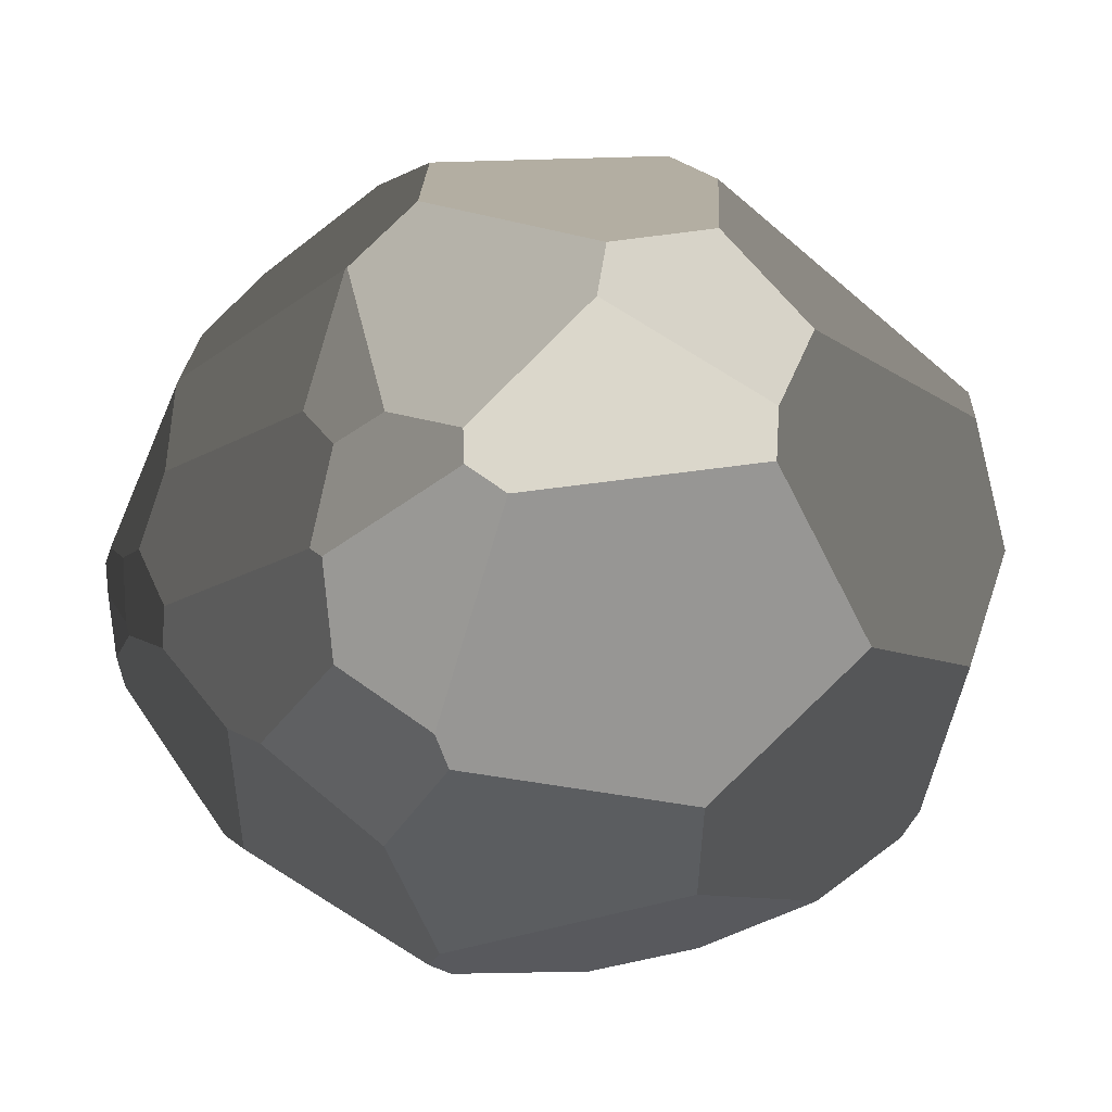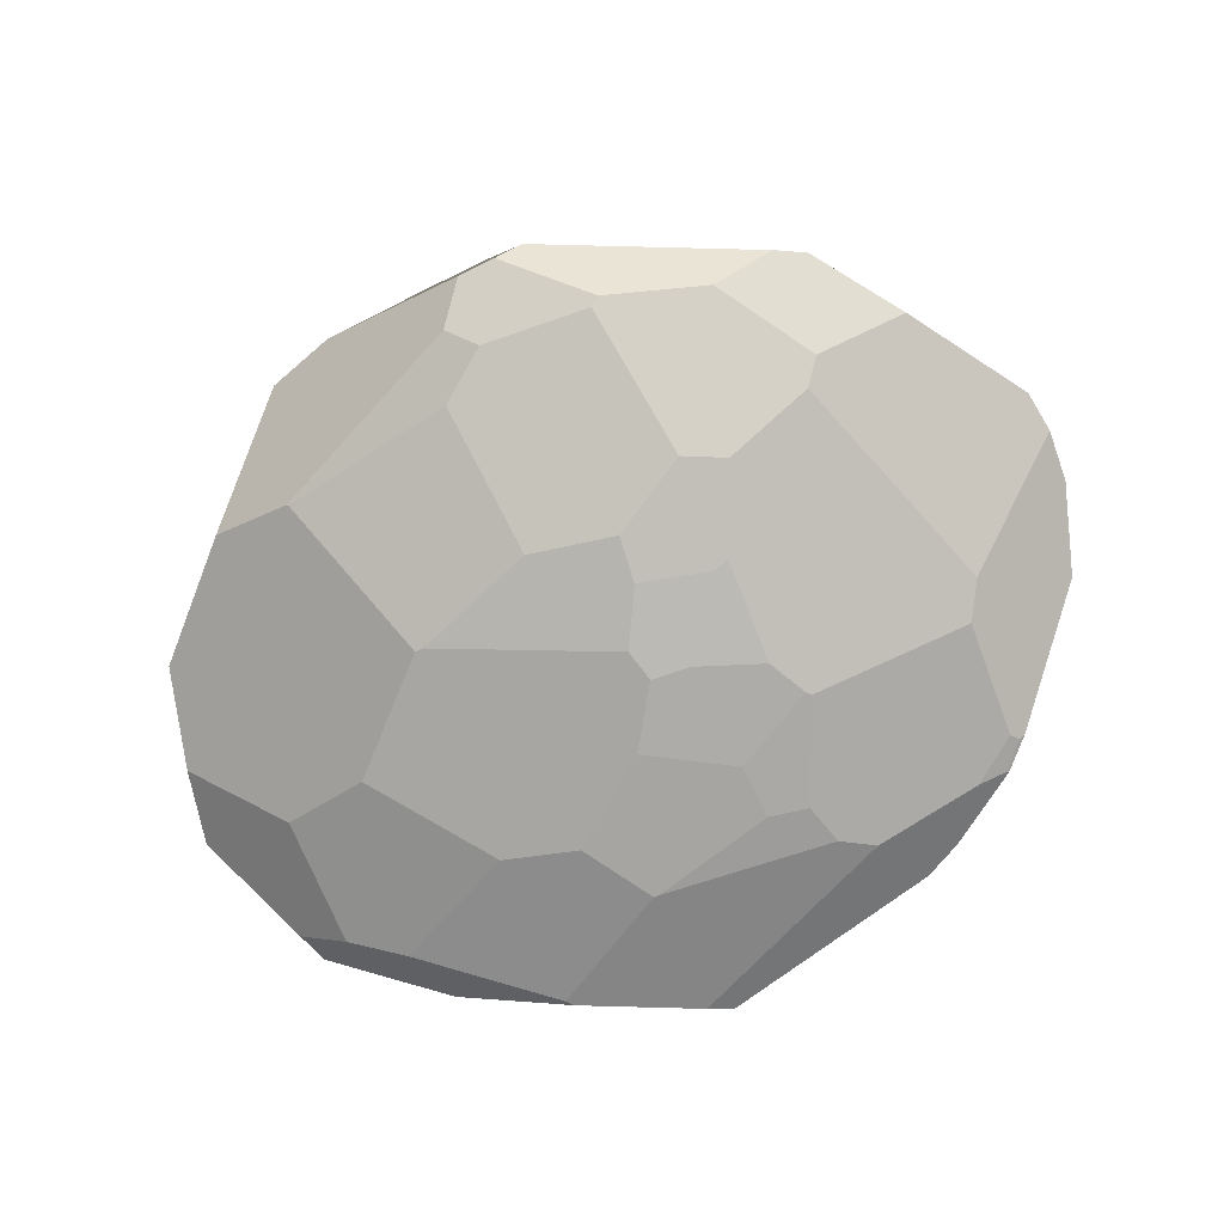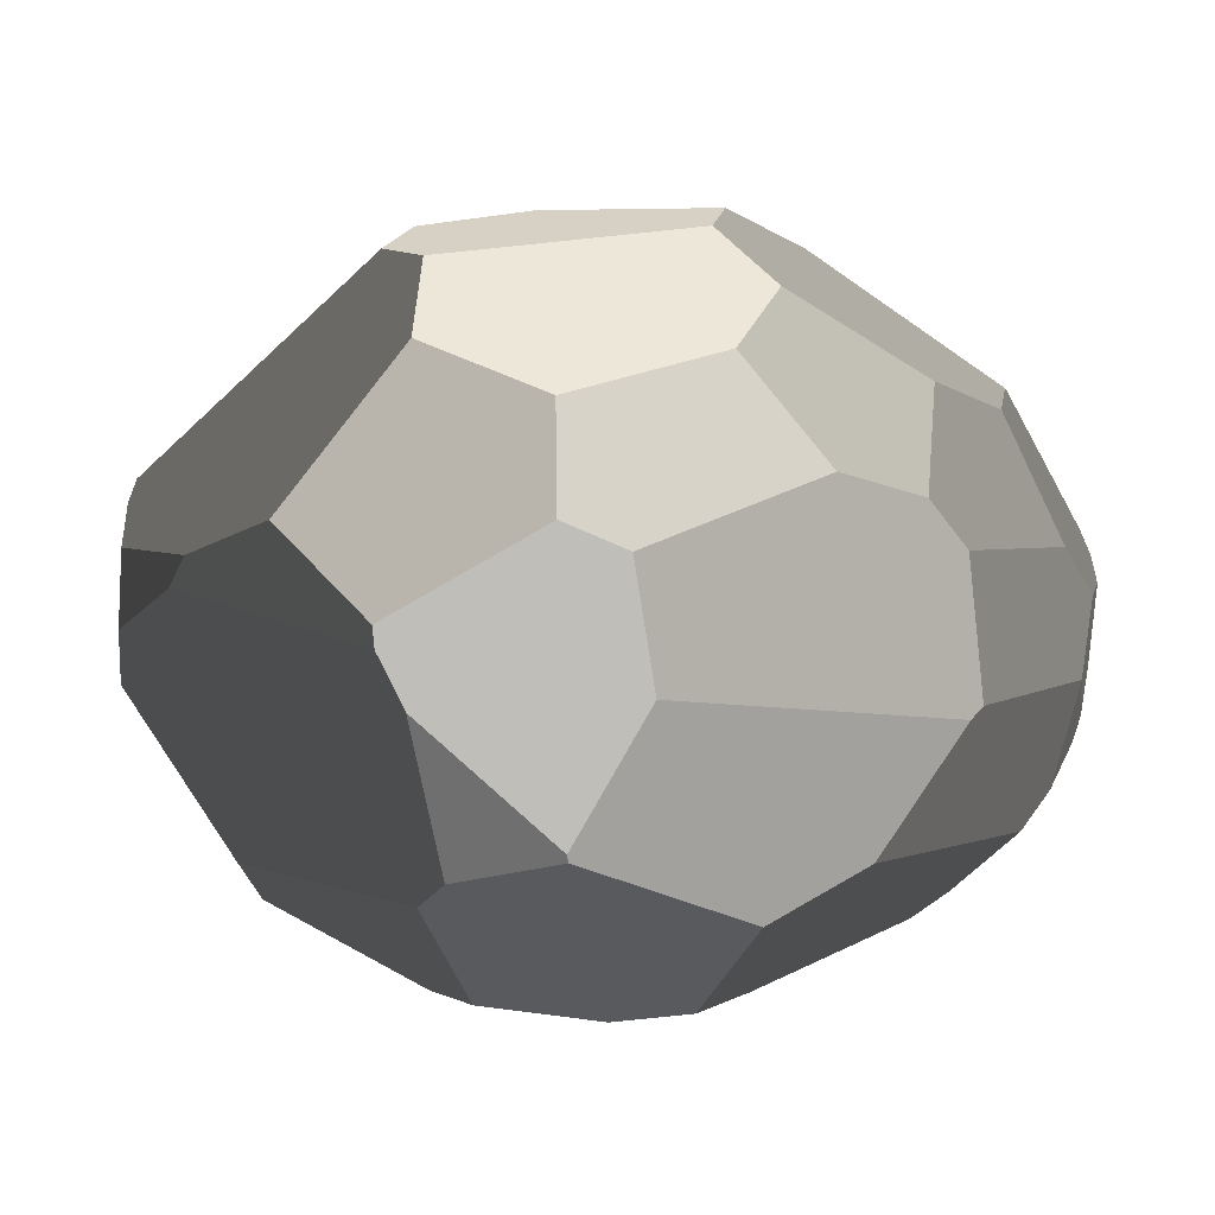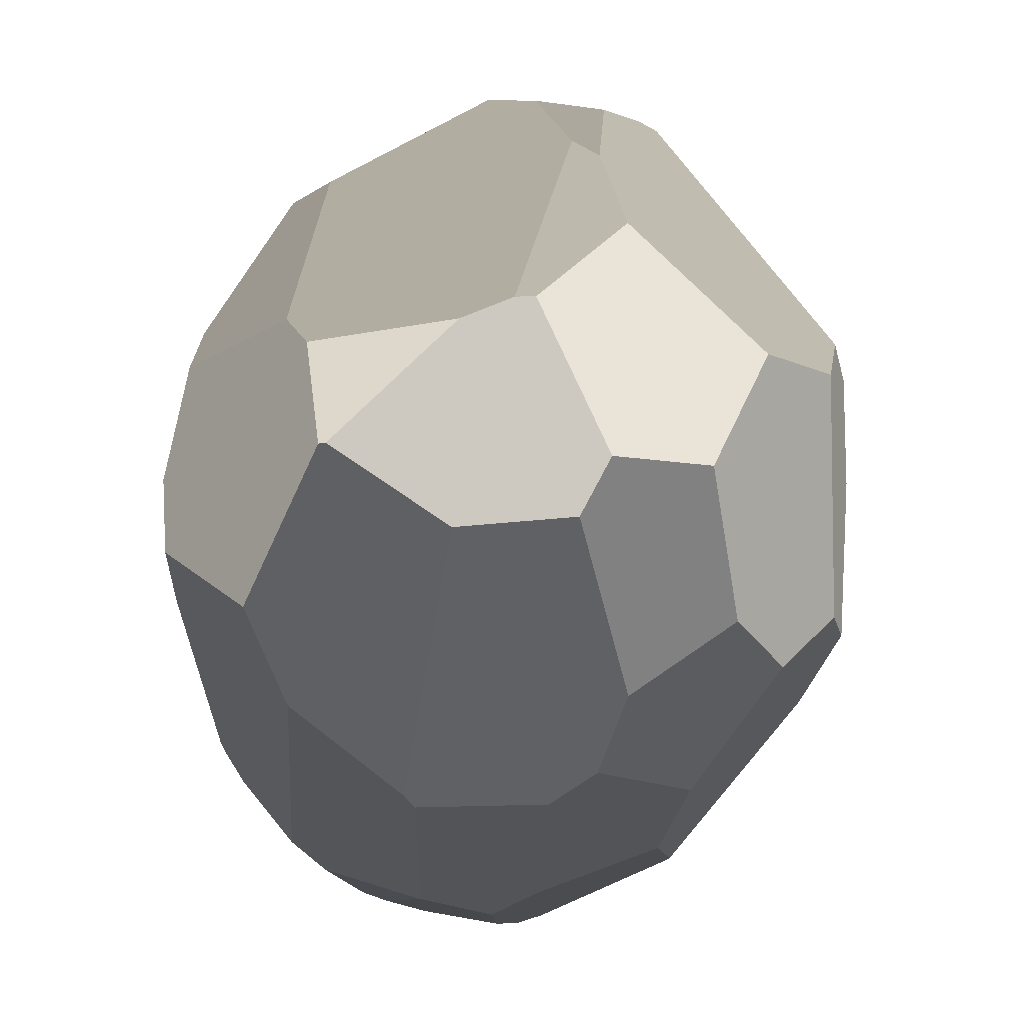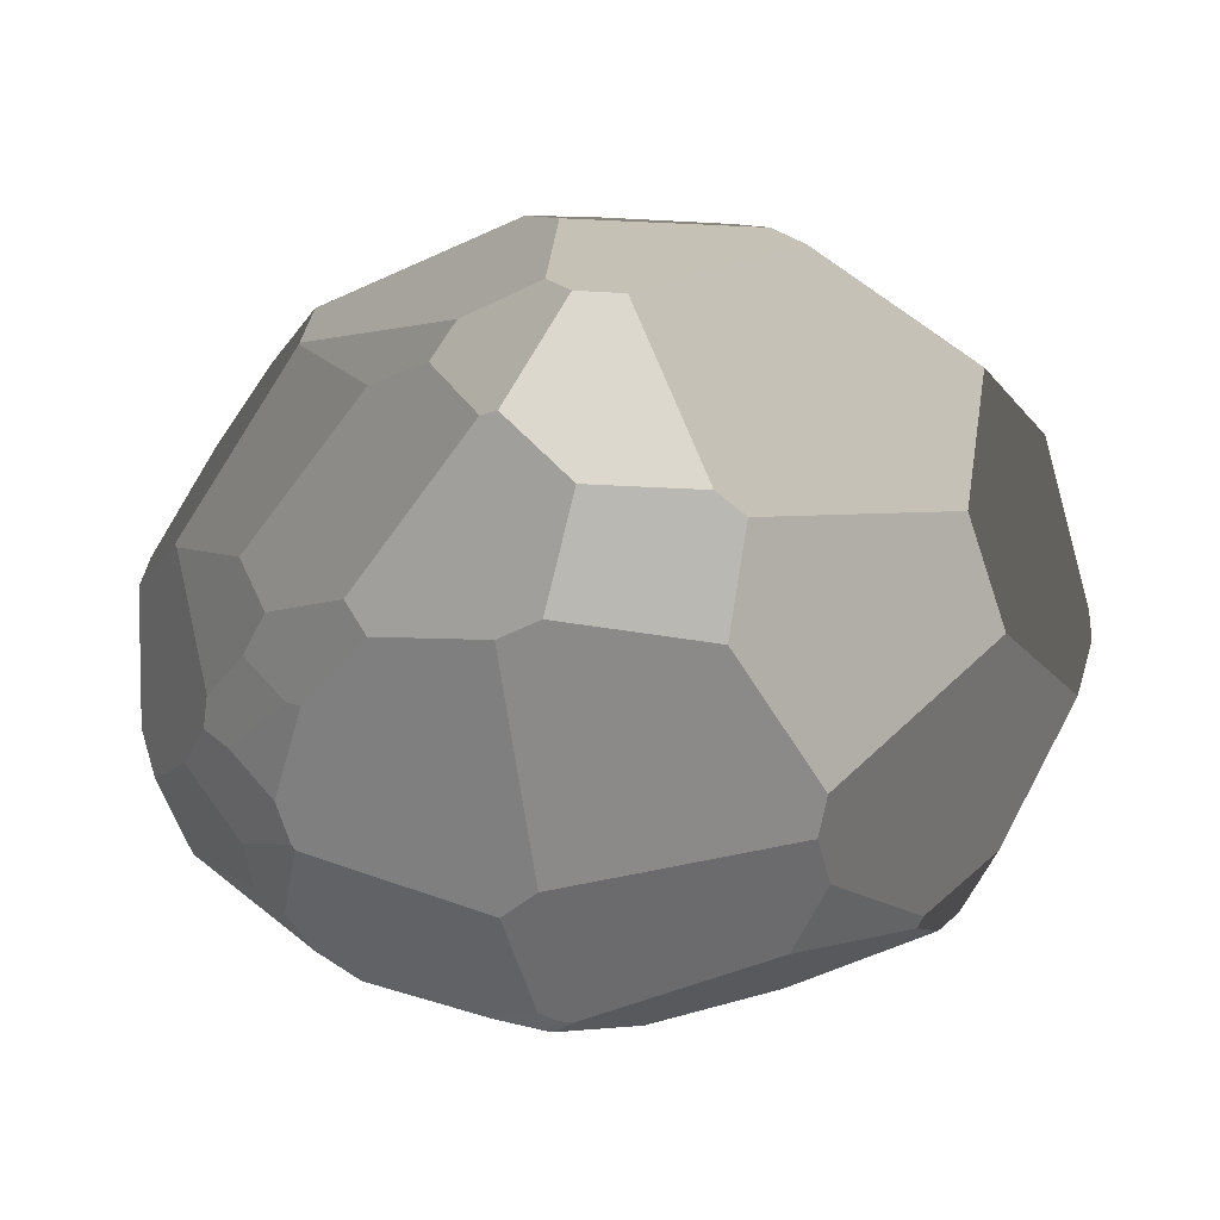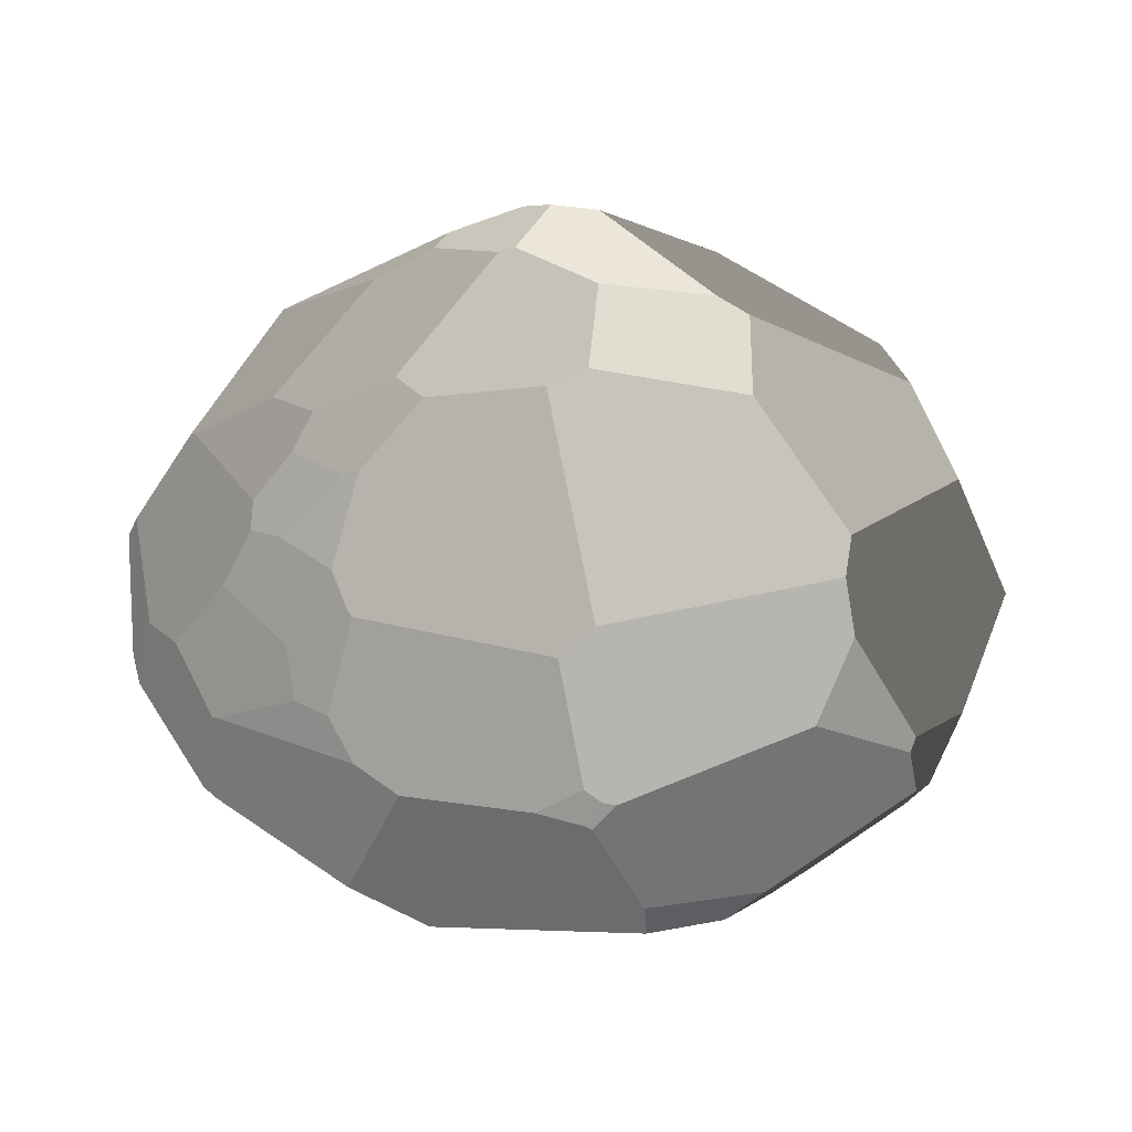
<metadata>
{"format":"obj","ext":"obj","renderer":"f3d","projection":"perspective","resolution":1024,"background":"white","views":[{"elev":68.3,"azim":93.8,"up":"+Z"},{"elev":-75.5,"azim":26.0,"up":"+Y"},{"elev":-29.0,"azim":-80.2,"up":"+Z"},{"elev":-11.3,"azim":-122.4,"up":"+Y"},{"elev":27.1,"azim":55.4,"up":"+Z"},{"elev":1.7,"azim":44.3,"up":"+Z"}]}
</metadata>
<code>
v  -9.659 1.592 -6.81
v  -14.8 4.493 -0.5788
v  -20.15 7.891 -1.758
v  -20.66 8.584 -9.412
v  -17.57 6.736 -11.06
v  -17.97 51.34 -9.318
v  -23.68 37.77 -17.52
v  -24.66 37.7 -16.63
v  -24.71 37.76 -16.5
v  -25.41 43.42 -10.02
v  -20.25 49.78 -8.643
v  -3.56 58.51 -2.448
v  -13.31 55.94 -0.5058
v  -13.04 55.62 1.279
v  -9.86 55.72 4.155
v  -1.716 57.99 1.943
v  7.385 53.24 -16.16
v  3.967 56.4 -11.25
v  14.11 53.56 -4.226
v  15.64 52.5 -5.274
v  9.176 52.5 -15.74
v  23.74 33.04 -13.55
v  25.96 24.35 -7.131
v  23.95 23.33 -12.29
v  23.37 32.95 -14.5
v  7.194 55.5 4.373
v  8.734 48.73 10.97
v  18.39 39.38 7.881
v  22.12 39.38 1.84
v  20.11 47.25 -5.475
v  5.216 51.84 -18.35
v  -0.4725 51.84 -18.35
v  -7.903 57.36 -9.748
v  -3.56 58.51 -7.965
v  -12.1 56.26 -8.402
v  -14.71 55.57 -4.414
v  -16.67 38.18 14.98
v  -16.63 38.34 14.95
v  -16.73 38.28 14.93
v  -24.08 38.28 8.046
v  -9.998 44.36 15.22
v  3.86 1.462 -10.73
v  5.976 2.112 -11.46
v  8.694 1.564 -5.796
v  8.481 1.451 -5.499
v  3.917 0.7984 -7.501
v  -3.038 1.293 -12.06
v  6.419 3.643 -14.26
v  -29.71 27.07 -6.686
v  -27.5 17.86 -3.337
v  -25.78 15.52 1.569
v  -24.82 19.31 6.734
v  -27.52 34.96 4.725
v  -29.44 34.96 -1.995
v  -20.96 36.64 -19.93
v  -10.81 36.64 -25.41
v  -13.63 29.23 -25.94
v  -14.14 29.23 -25.67
v  -20.09 23.39 -19.88
v  -4.73 19.87 -26.62
v  -5.306 13.49 -23.49
v  -10.84 7.463 -17.84
v  11.25 22.67 -24.05
v  15.93 13.22 -18.03
v  15.82 12.69 -17.79
v  14.21 10.32 -16.97
v  8.065 5.602 -16.09
v  8.693 25.62 -26.2
v  17.61 13.51 -16.51
v  17.22 12.69 -16.35
v  16.87 11.57 -15.56
v  18.14 24.25 11.46
v  21.65 20.44 6.576
v  26.09 23.84 -1.33
v  12.72 17.08 13.21
v  16.4 23.3 12.62
v  3.548 26.75 18.77
v  1.961 24.09 19.03
v  6.901 16.01 15.57
v  -0.209 42.26 17.27
v  16.22 12.61 8.046
v  15.08 10.38 7.025
v  18.9 10.38 -6.294
v  26.28 23.08 -3.704
v  -3.766 42.26 17.27
v  -9.777 31.09 18.35
v  -0.3223 23.84 19.05
v  -14.06 31.43 17.2
v  -18.78 19.31 12.38
v  -27.84 27.29 -13.06
v  -26.15 23.63 -14.37
v  -24 13.11 -9.325
v  -24.73 37.61 -16.55
v  -7.516 38.98 -25.24
v  10.24 31.18 -25.8
v  13.18 31.61 -23.8
v  8.639 42.01 -23.62
v  7.505 38.98 -25.24
v  14.99 43.48 -19.13
v  21.92 40.15 -12.62
v  20.58 38.59 -17
v  -11.06 6.721 -17.14
v  3.317 3.367 5.691
v  -1.652 4.545 6.646
v  -8.562 4.154 4.583
v  1.358 0.5709 0.6213
v  3.055 2.01 3.371
v  -13.51 15.24 12.72
v  -9.029 4.272 4.566
v  -2.989 13.77 14.12
v  7.69 5.748 7.62
v  6.339 15.2 15.28
v  -0.1465 16.04 15.95
v  9.995 5.763 6.386
v  -5.417 0.2496 -7.744
v  -0.5208 -0.1572 -4.254
v  1.775 0.0374 -1.077
v  -3.317 1.271 -12.03
v  7.471 1.139 -3.218
v  3.864 0.4143 -1.424
v  17.57 8.789 -8.015
v  7.833 2.826 2.239
v  6.905 2.466 2.091
v  -13.59 15.34 12.77
v  -1.883 19.02 17.23
v  21.09 36.6 -17.27
o Sphere_001
g Sphere_001
f 1 2 3
f 1 3 4
f 1 4 5
f 6 7 8
f 6 8 9
f 6 9 10
f 6 10 11
f 12 13 14
f 12 14 15
f 12 15 16
f 17 18 19
f 17 19 20
f 17 20 21
f 22 23 24
f 24 25 22
f 26 27 28
f 26 28 29
f 26 29 30
f 26 30 20
f 26 20 19
f 17 31 32
f 17 32 33
f 17 33 34
f 17 34 18
f 35 6 11
f 11 36 35
f 37 38 39
f 15 14 40
f 15 40 39
f 15 39 38
f 15 38 41
f 42 43 44
f 42 44 45
f 42 45 46
f 42 47 48
f 48 43 42
f 49 50 51
f 49 51 52
f 49 52 53
f 49 53 54
f 55 56 57
f 57 58 55
f 59 58 57
f 59 57 60
f 59 60 61
f 59 61 62
f 63 64 65
f 63 65 66
f 63 66 67
f 63 67 61
f 63 61 60
f 63 60 68
f 64 69 70
f 70 65 64
f 66 65 70
f 70 71 66
f 72 73 74
f 72 74 29
f 72 29 28
f 75 76 77
f 75 77 78
f 75 78 79
f 76 72 28
f 76 28 27
f 76 27 80
f 76 80 77
f 74 73 81
f 74 81 82
f 74 82 83
f 74 83 84
f 73 72 76
f 73 76 75
f 73 75 81
f 85 86 87
f 85 87 78
f 85 78 77
f 85 77 80
f 38 37 88
f 38 88 86
f 38 86 85
f 38 85 41
f 52 89 88
f 52 88 37
f 52 37 39
f 52 39 40
f 52 40 53
f 50 49 90
f 50 90 91
f 50 91 92
f 7 55 58
f 7 58 59
f 7 59 91
f 7 91 90
f 7 90 93
f 7 93 8
f 93 9 8
f 49 54 10
f 49 10 9
f 49 9 93
f 49 93 90
f 7 6 35
f 7 35 33
f 7 33 32
f 7 32 94
f 7 94 56
f 7 56 55
f 13 12 34
f 13 34 33
f 13 33 35
f 13 35 36
f 10 54 53
f 10 53 40
f 10 40 14
f 10 14 13
f 10 13 36
f 10 36 11
f 27 26 16
f 27 16 15
f 27 15 41
f 27 41 85
f 27 85 80
f 34 12 16
f 34 16 26
f 34 26 19
f 34 19 18
f 68 95 96
f 96 63 68
f 94 32 31
f 94 31 97
f 94 97 98
f 31 17 21
f 31 21 99
f 31 99 97
f 23 22 100
f 23 100 30
f 23 30 29
f 23 29 74
f 23 74 84
f 21 20 30
f 21 30 100
f 21 100 101
f 21 101 99
f 59 62 102
f 59 102 5
f 59 5 4
f 59 4 92
f 59 92 91
f 50 92 4
f 50 4 3
f 50 3 51
f 103 104 105
f 103 105 106
f 103 106 107
f 108 109 105
f 108 105 104
f 108 104 110
f 110 104 103
f 110 103 111
f 110 111 112
f 110 112 113
f 79 112 111
f 79 111 114
f 79 114 82
f 79 82 81
f 79 81 75
f 105 109 2
f 105 2 1
f 105 1 115
f 105 115 116
f 105 116 117
f 105 117 106
f 1 5 102
f 1 102 118
f 1 118 115
f 48 47 118
f 48 118 102
f 48 102 62
f 48 62 61
f 48 61 67
f 47 42 46
f 47 46 116
f 47 116 115
f 47 115 118
f 119 120 117
f 119 117 116
f 119 116 46
f 119 46 45
f 48 67 66
f 48 66 71
f 48 71 121
f 48 121 44
f 48 44 43
f 119 122 123
f 123 120 119
f 82 114 122
f 82 122 119
f 82 119 45
f 82 45 44
f 82 44 121
f 82 121 83
f 111 103 107
f 111 107 123
f 111 123 122
f 111 122 114
f 106 117 120
f 106 120 123
f 106 123 107
f 87 86 88
f 87 88 89
f 87 89 124
f 87 124 125
f 3 2 109
f 3 109 108
f 3 108 124
f 3 124 89
f 3 89 52
f 3 52 51
f 125 124 108
f 125 108 110
f 125 110 113
f 79 78 87
f 79 87 125
f 79 125 113
f 79 113 112
f 98 97 99
f 98 99 101
f 98 101 126
f 98 126 96
f 98 96 95
f 57 56 94
f 57 94 98
f 57 98 95
f 57 95 68
f 57 68 60
f 126 101 100
f 126 100 22
f 126 22 25
f 84 83 121
f 84 121 71
f 84 71 70
f 84 70 69
f 84 69 24
f 84 24 23
f 96 126 25
f 96 25 24
f 96 24 69
f 96 69 64
f 96 64 63

</code>
